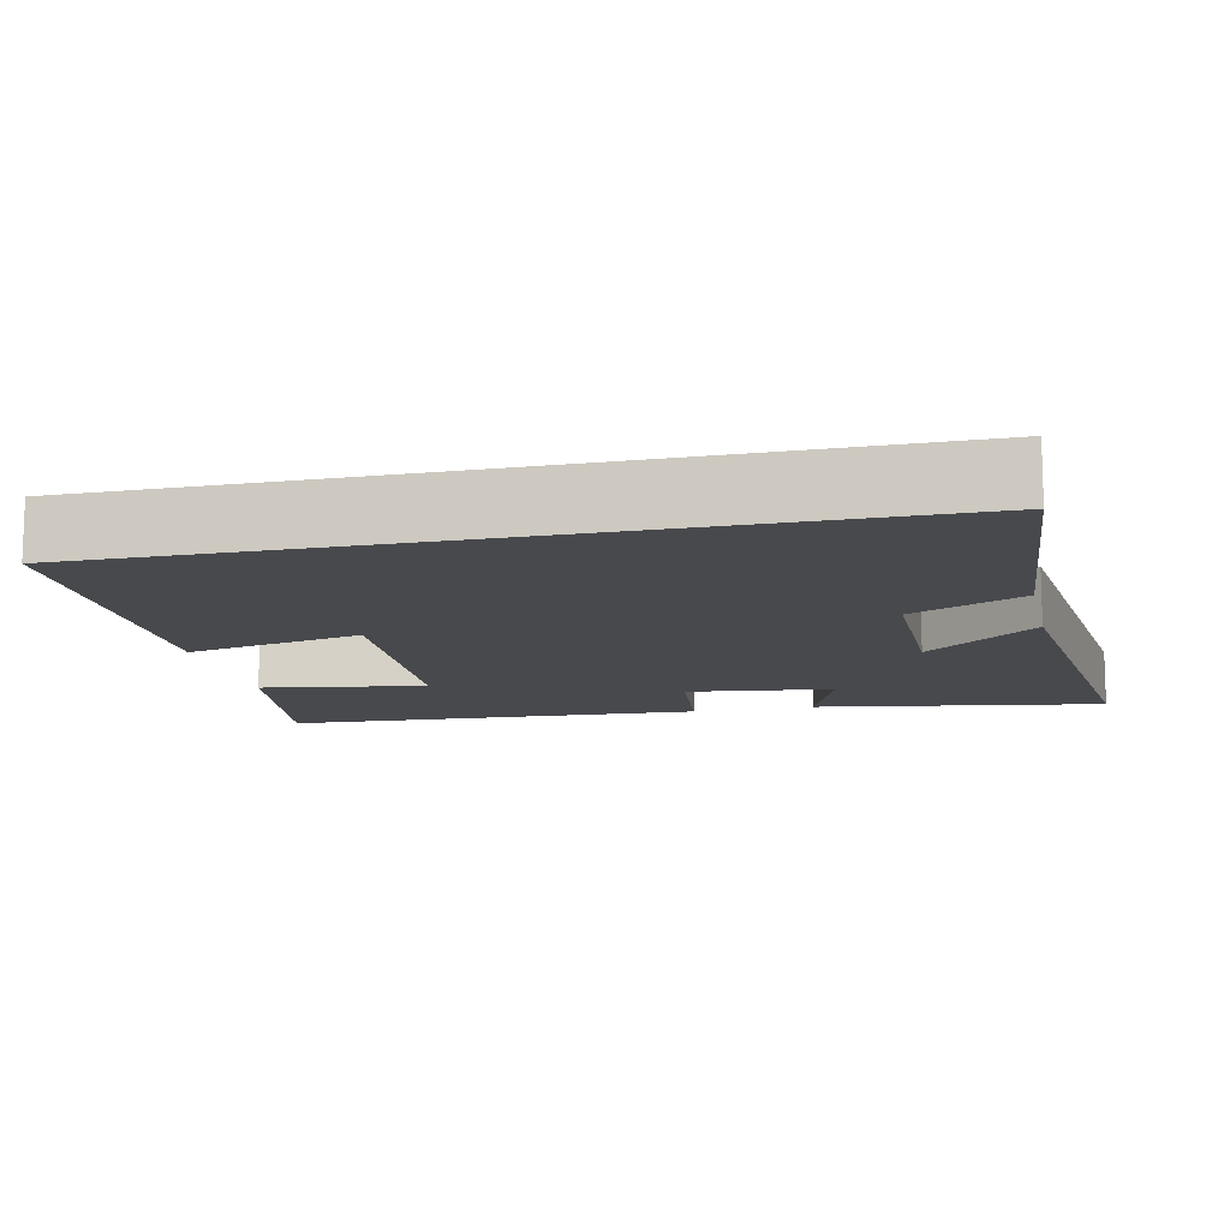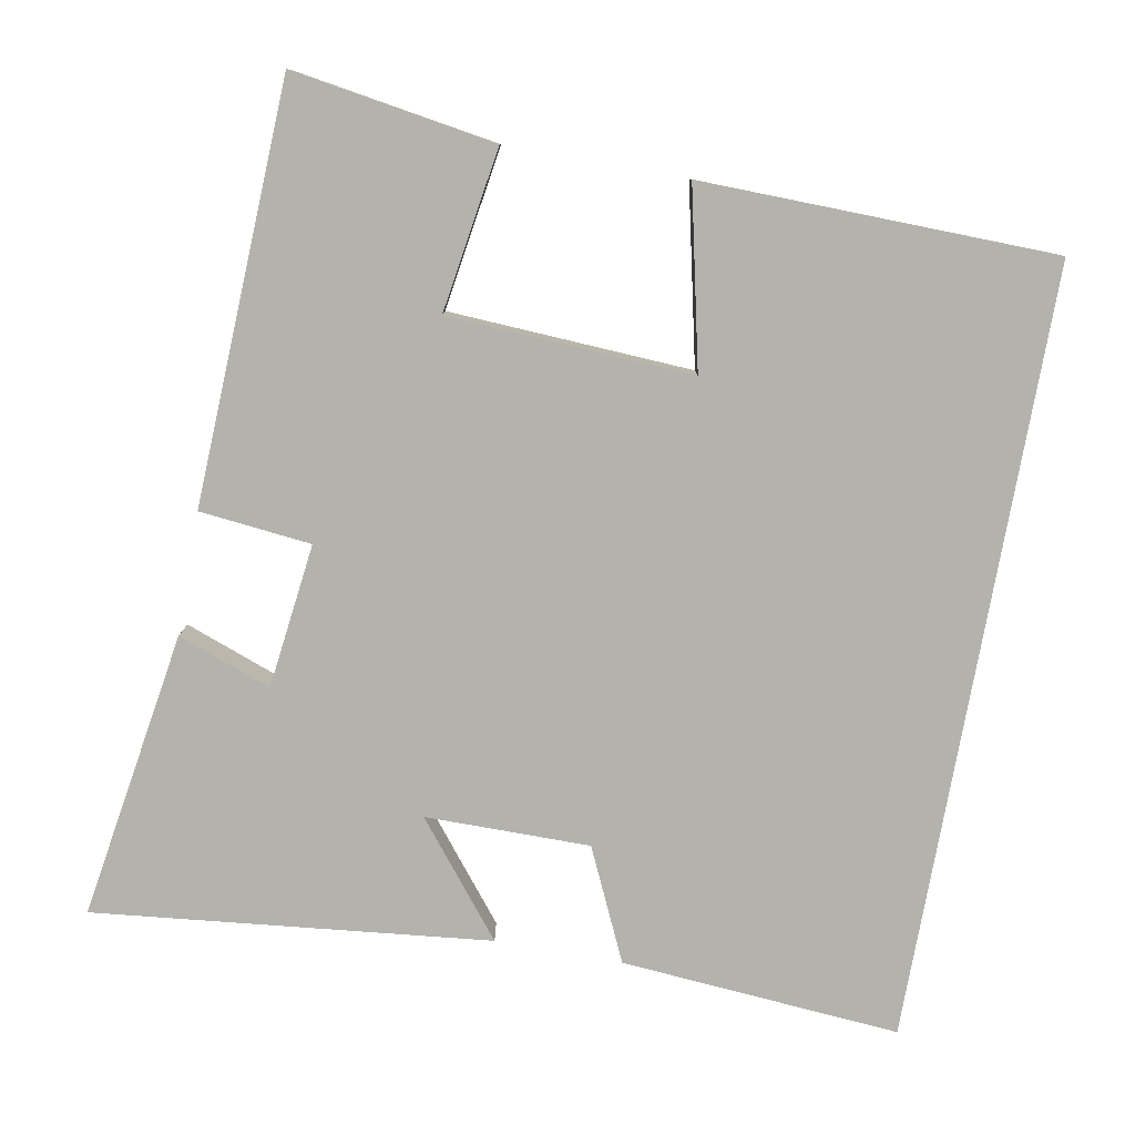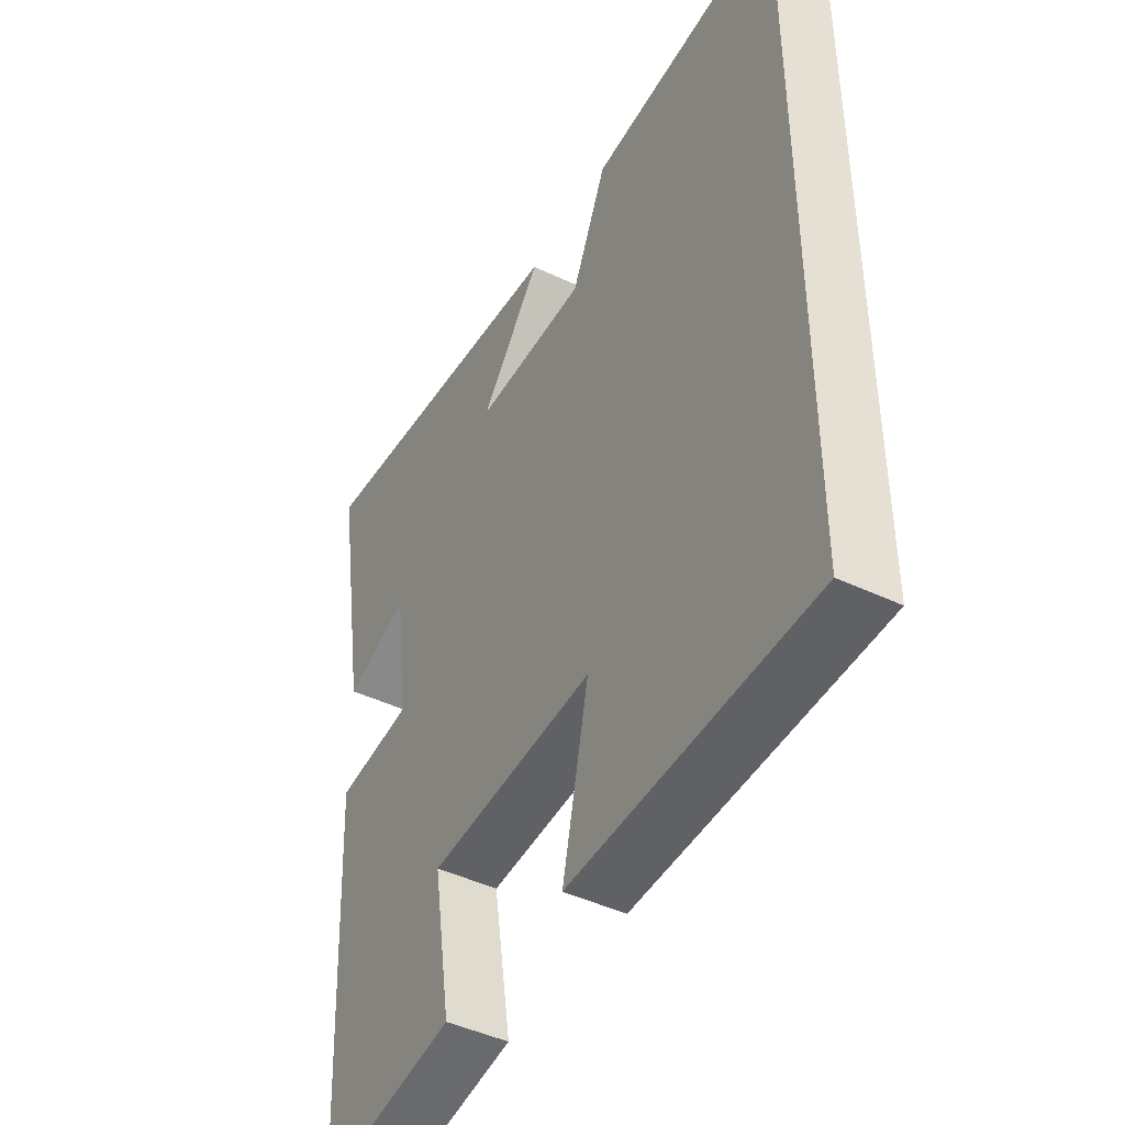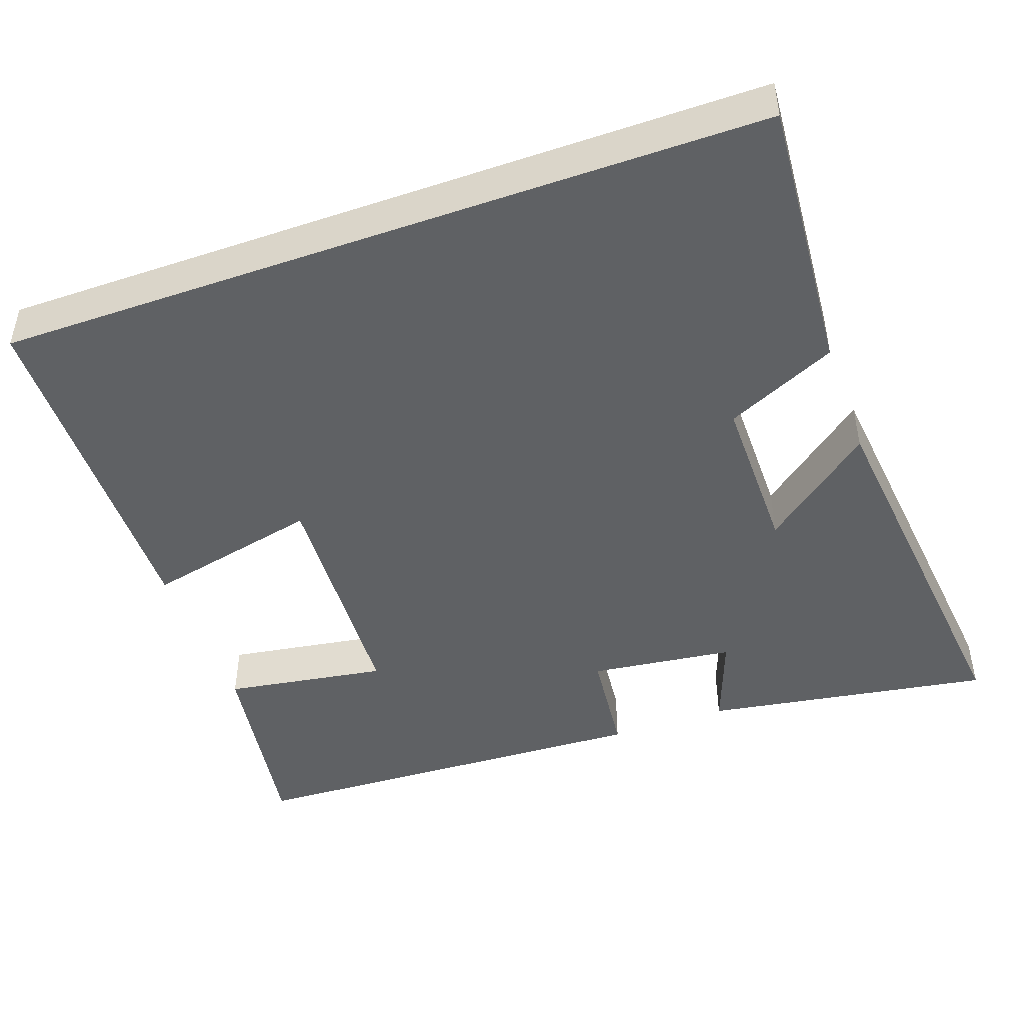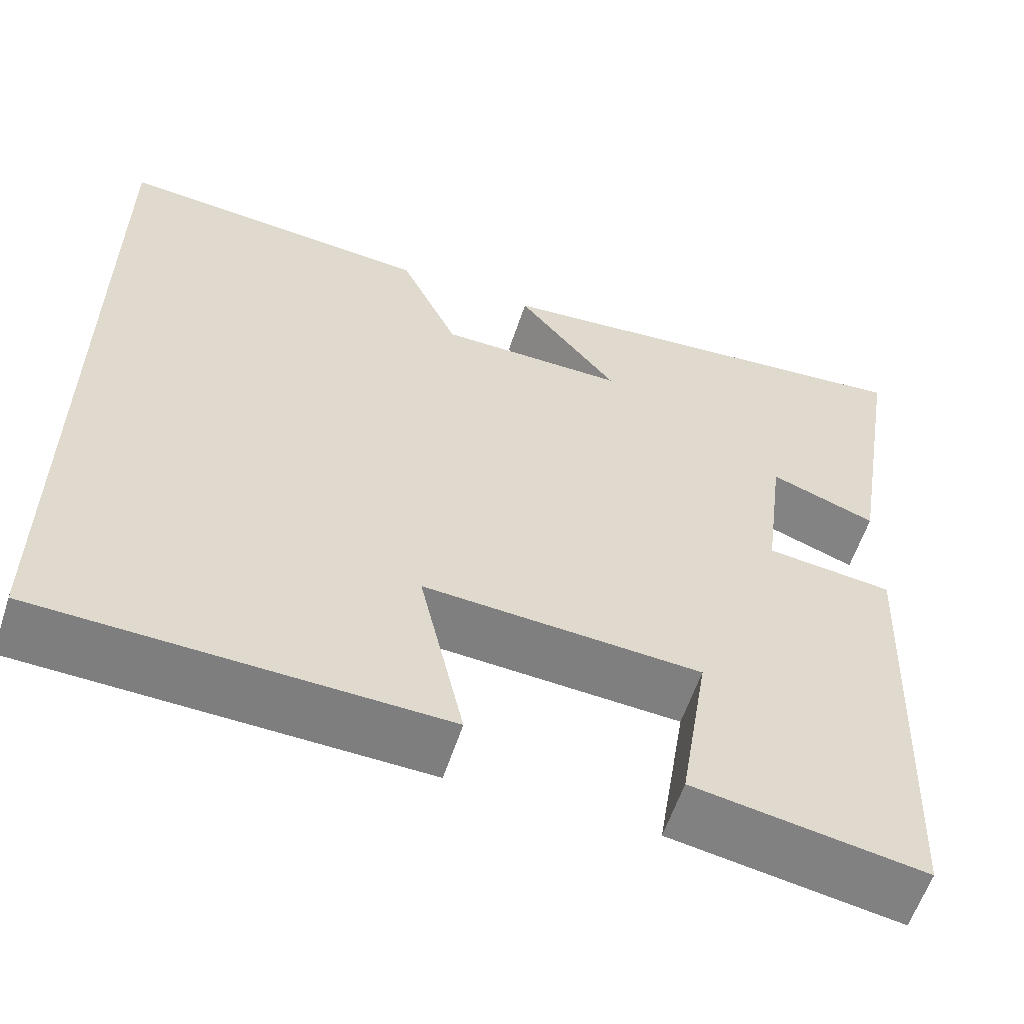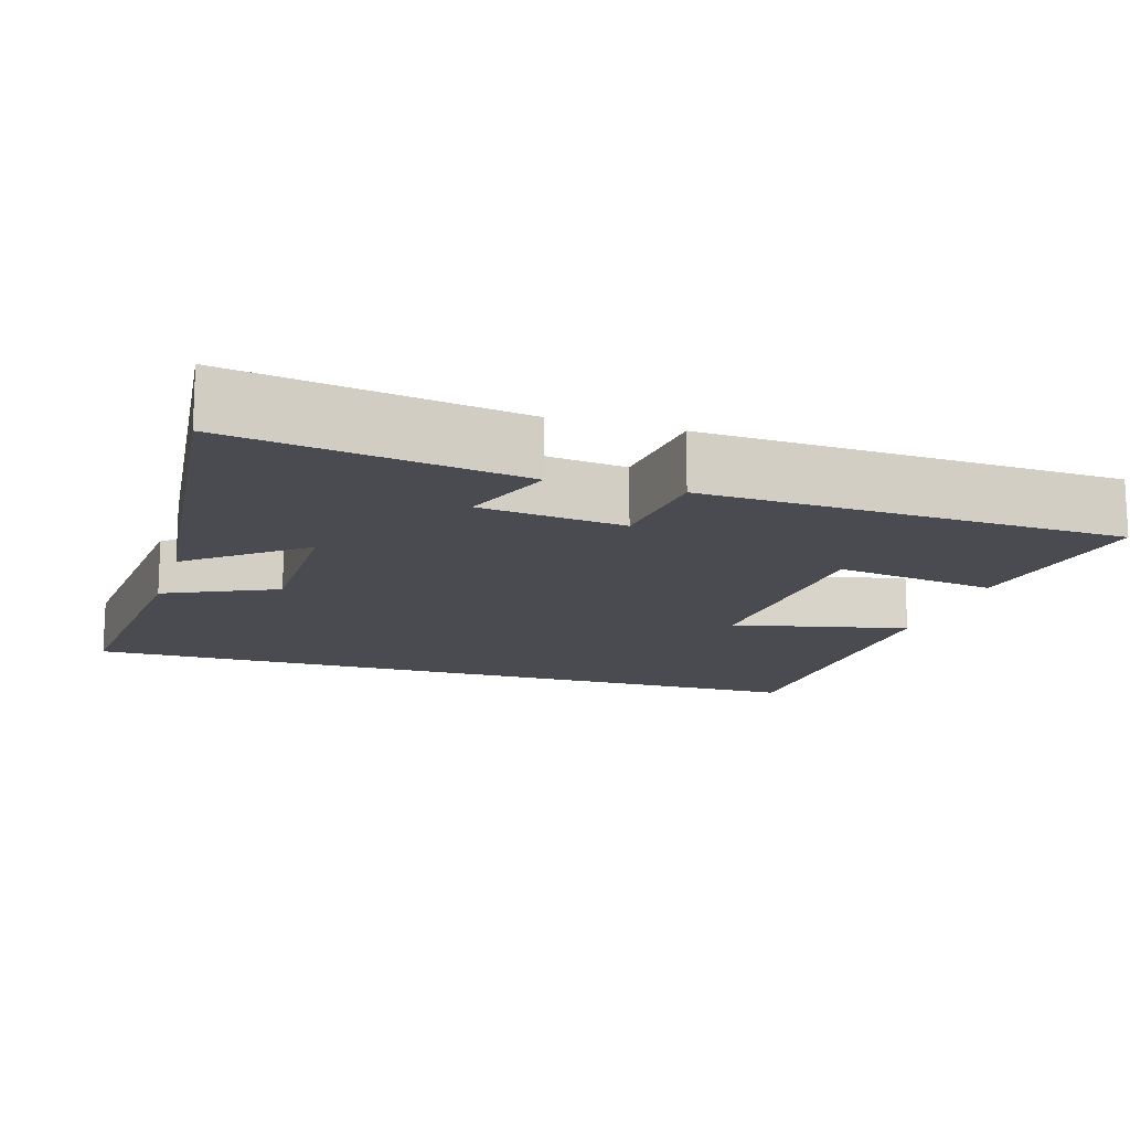
<metadata>
{"format":"obj","ext":"obj","renderer":"f3d","projection":"perspective","resolution":1024,"background":"white","views":[{"elev":-12.1,"azim":-77.5,"up":"+Y"},{"elev":-79.5,"azim":169.8,"up":"+Y"},{"elev":-44.8,"azim":-118.9,"up":"+Z"},{"elev":-46.4,"azim":-70.3,"up":"+Y"},{"elev":-59.1,"azim":-18.2,"up":"+Z"},{"elev":-14.5,"azim":73.0,"up":"+Y"}]}
</metadata>
<code>
v 0.475 0.07 -0.543
v 0.206 0.07 -0.5
v 0.24 0.07 -0.284
v -0.084 0.07 -0.266
v -0.032 0.07 -0.5
v -0.5 0.07 -0.49
v -0.5 0.07 0.53
v -0.13 0.07 0.5
v -0.062 0.07 0.352
v 0.156 0.07 0.352
v 0.038 0.07 0.5
v 0.562 0.07 0.555
v 0.5 0.07 0.173
v 0.376 0.07 0.219
v 0.352 0.07 0.027
v 0.5 0.07 0.011
v 0.475 0 -0.543
v 0.206 0 -0.5
v 0.24 0 -0.284
v -0.084 0 -0.266
v -0.032 0 -0.5
v -0.5 0 -0.49
v -0.5 0 0.53
v -0.13 0 0.5
v -0.062 0 0.352
v 0.156 0 0.352
v 0.038 0 0.5
v 0.562 0 0.555
v 0.5 0 0.173
v 0.376 0 0.219
v 0.352 0 0.027
v 0.5 0 0.011
f 15 16 1 2
f 14 15 2 3
f 11 12 13 14
f 10 11 14
f 9 10 14 3
f 6 7 8 9
f 4 5 6
f 4 6 9
f 3 4 9
f 18 17 32 31
f 19 18 31 30
f 30 29 28 27
f 30 27 26
f 19 30 26 25
f 25 24 23 22
f 22 21 20
f 25 22 20
f 25 20 19
f 1 17 18 2
f 2 18 19 3
f 3 19 20 4
f 4 20 21 5
f 5 21 22 6
f 6 22 23 7
f 7 23 24 8
f 8 24 25 9
f 9 25 26 10
f 10 26 27 11
f 11 27 28 12
f 12 28 29 13
f 13 29 30 14
f 14 30 31 15
f 15 31 32 16
f 16 32 17 1

</code>
